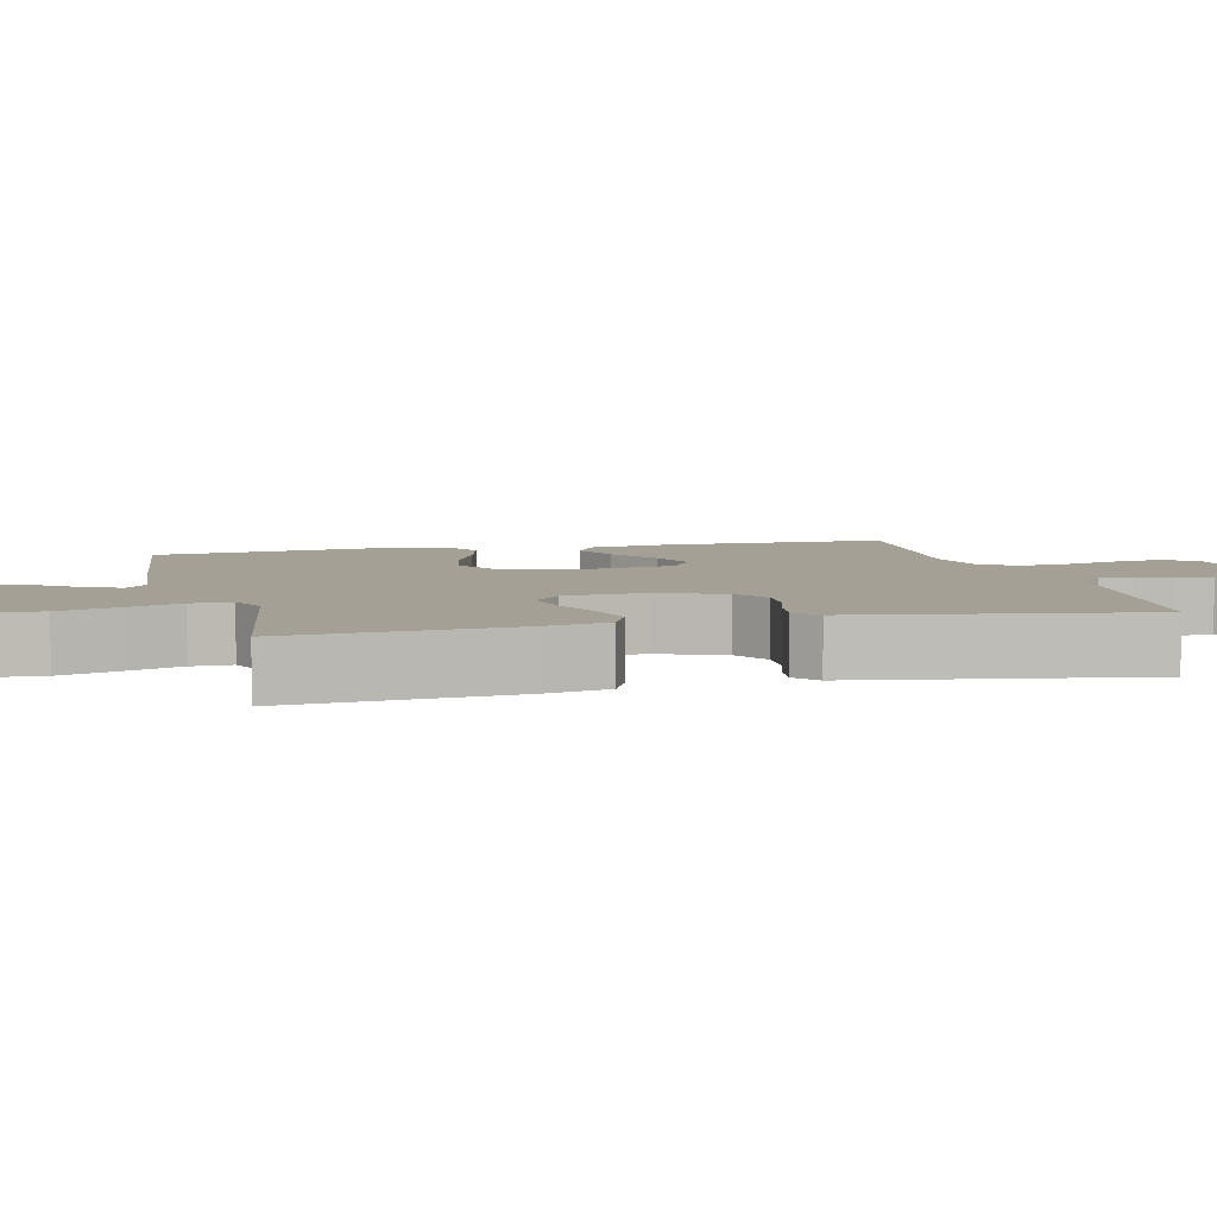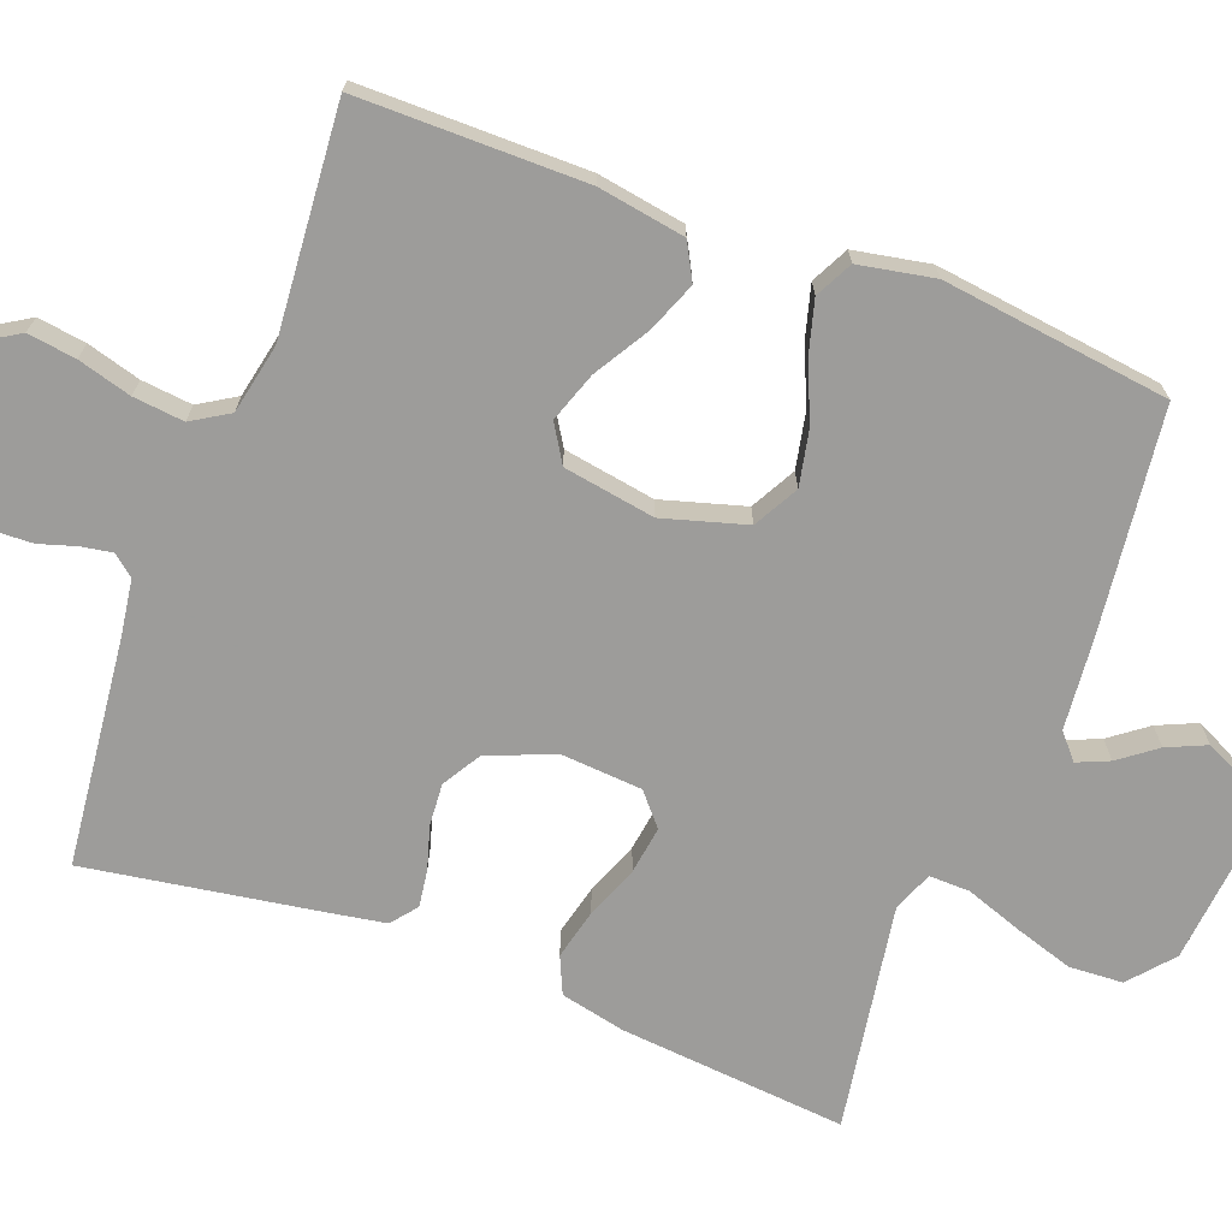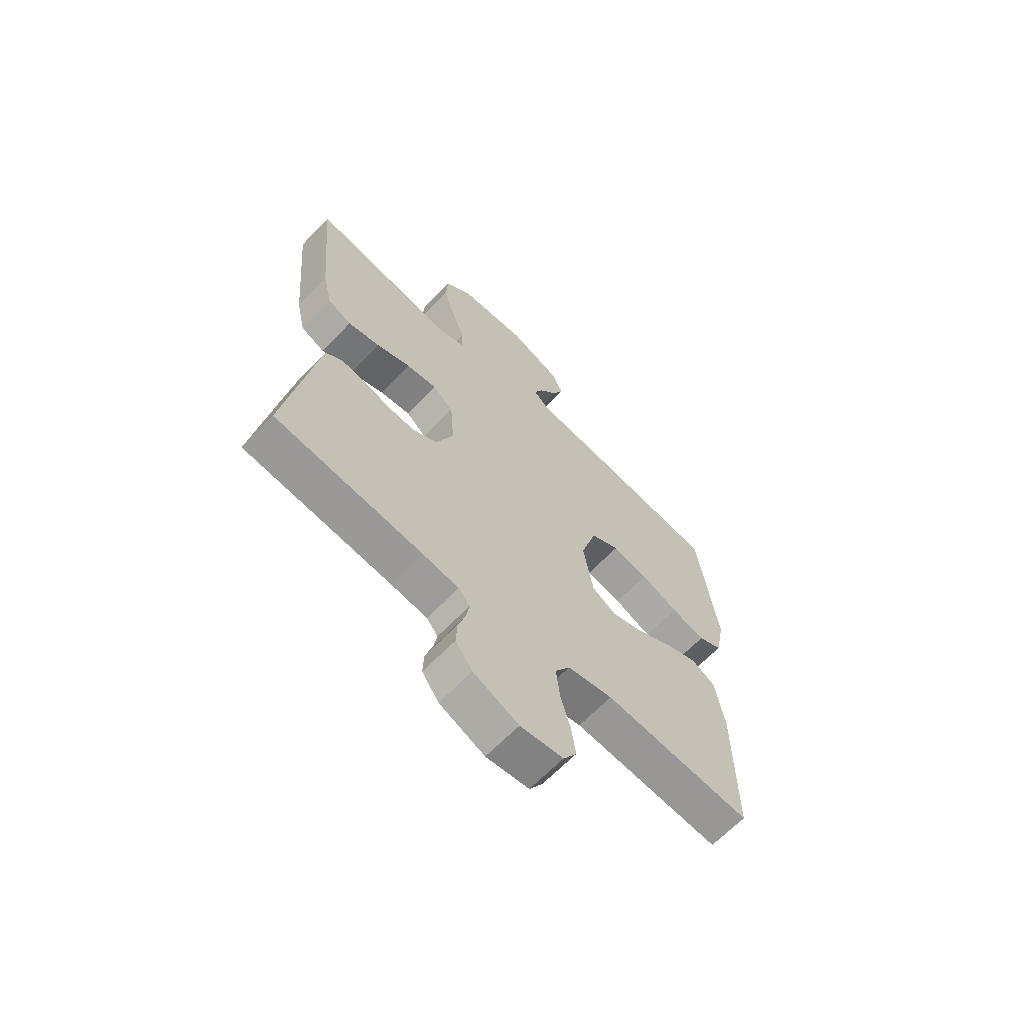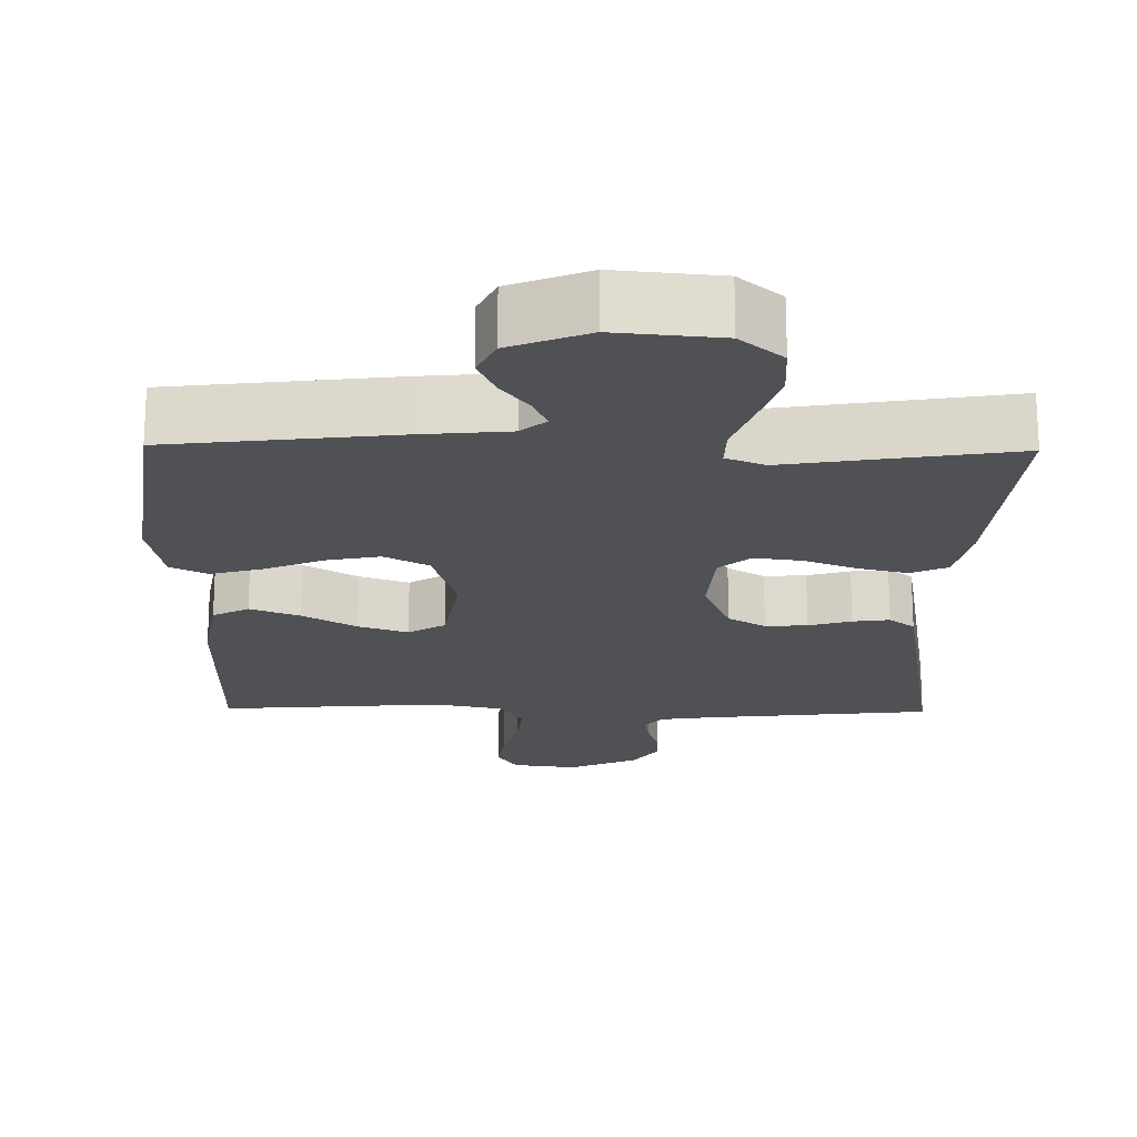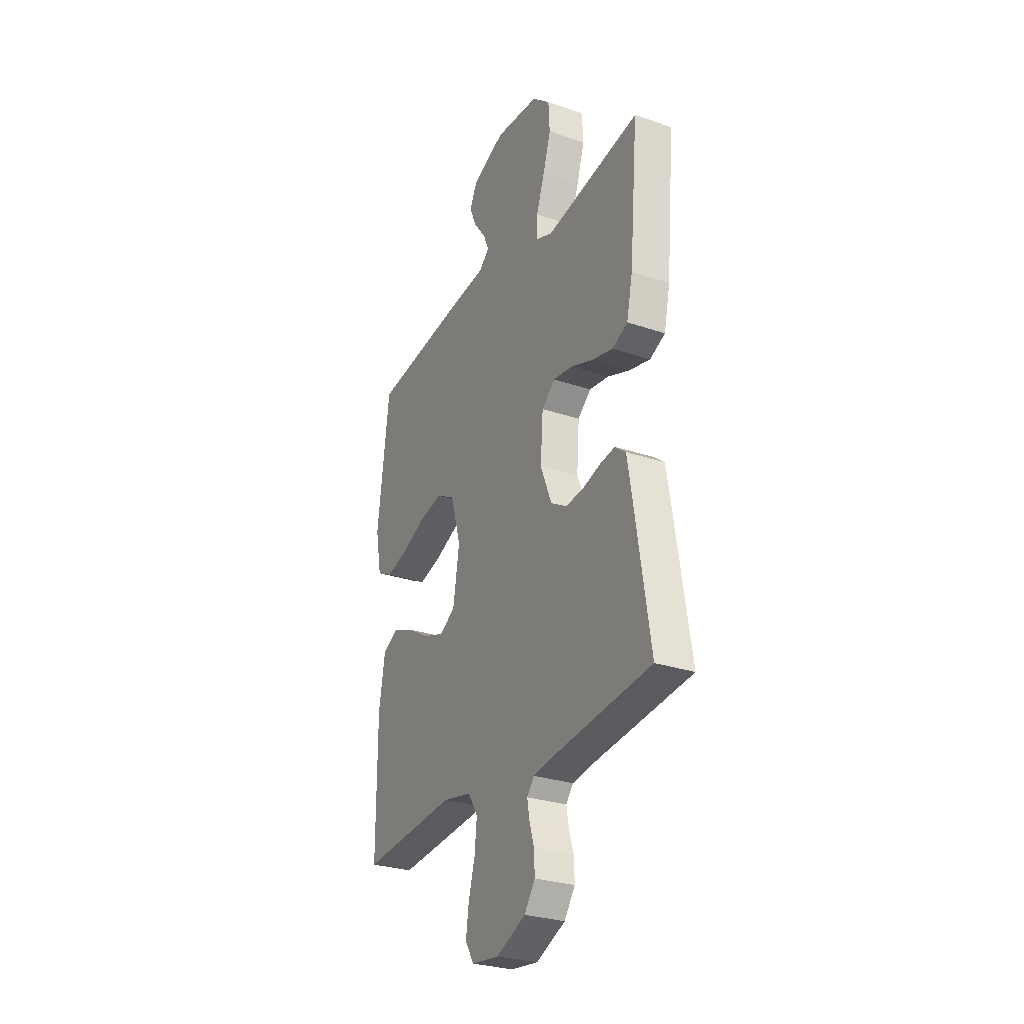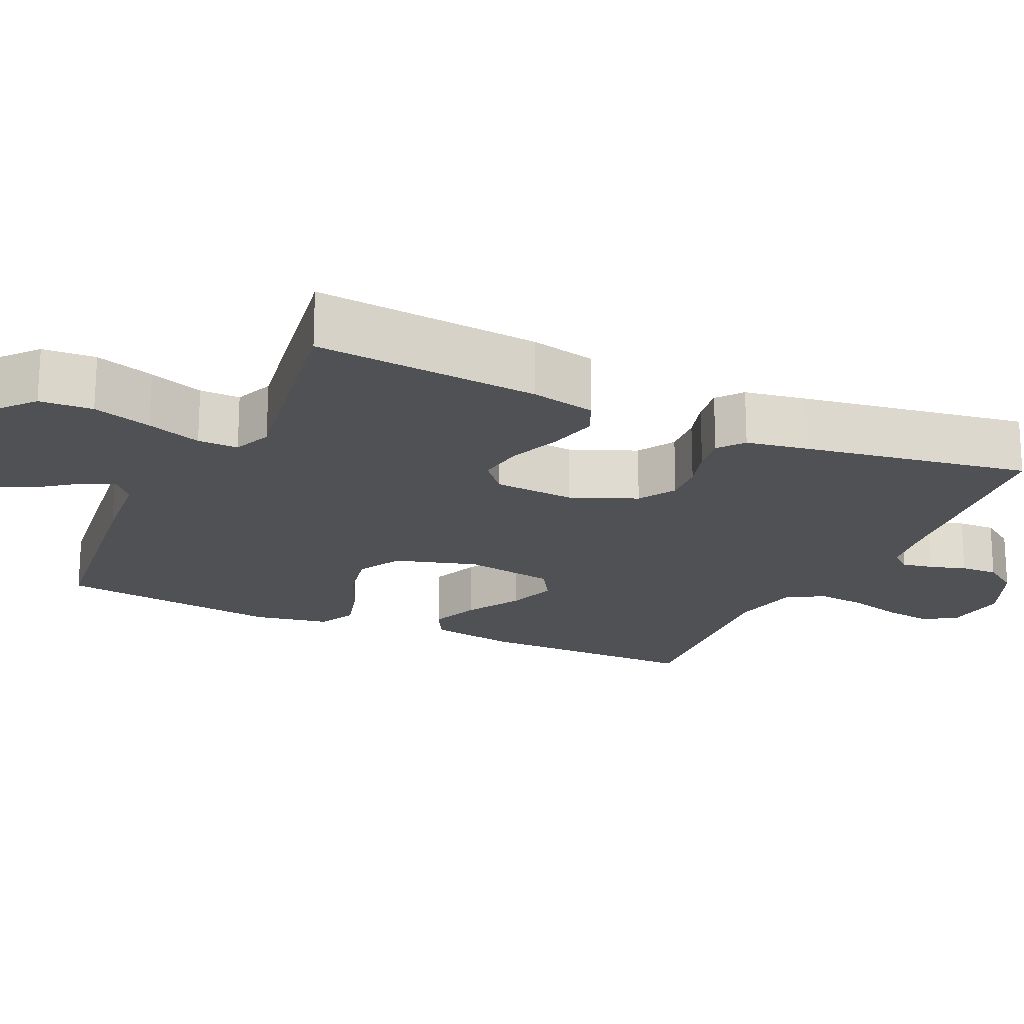
<metadata>
{"format":"obj","ext":"obj","renderer":"f3d","projection":"perspective","resolution":1024,"background":"white","views":[{"elev":5.8,"azim":76.1,"up":"+Y"},{"elev":-70.0,"azim":-110.7,"up":"+Y"},{"elev":-65.5,"azim":136.1,"up":"+Z"},{"elev":-19.8,"azim":-0.9,"up":"+Y"},{"elev":-28.3,"azim":62.9,"up":"+Z"},{"elev":-19.6,"azim":65.3,"up":"+Y"}]}
</metadata>
<code>
v -0.5 0.07 0.5
v -0.2 0.07 0.536
v -0.083 0.07 0.547
v -0.05 0.07 0.576
v -0.068 0.07 0.618
v -0.105 0.07 0.667
v -0.128 0.07 0.719
v -0.104 0.07 0.769
v 0 0.07 0.811
v 0.139 0.07 0.798
v 0.196 0.07 0.749
v 0.2 0.07 0.678
v 0.175 0.07 0.599
v 0.149 0.07 0.526
v 0.148 0.07 0.472
v 0.2 0.07 0.451
v 0.5 0.07 0.5
v 0.473 0.07 0.2
v 0.454 0.07 0.114
v 0.405 0.07 0.092
v 0.339 0.07 0.108
v 0.269 0.07 0.135
v 0.206 0.07 0.144
v 0.164 0.07 0.108
v 0.156 0.07 0
v 0.192 0.07 -0.088
v 0.242 0.07 -0.118
v 0.298 0.07 -0.114
v 0.355 0.07 -0.097
v 0.404 0.07 -0.09
v 0.438 0.07 -0.117
v 0.452 0.07 -0.2
v 0.5 0.07 -0.5
v 0.2 0.07 -0.533
v 0.125 0.07 -0.544
v 0.102 0.07 -0.572
v 0.109 0.07 -0.613
v 0.124 0.07 -0.662
v 0.126 0.07 -0.712
v 0.092 0.07 -0.76
v 0 0.07 -0.801
v -0.087 0.07 -0.79
v -0.114 0.07 -0.746
v -0.105 0.07 -0.682
v -0.085 0.07 -0.611
v -0.078 0.07 -0.544
v -0.108 0.07 -0.495
v -0.2 0.07 -0.476
v -0.5 0.07 -0.5
v -0.5 0.07 -0.2
v -0.481 0.07 -0.085
v -0.433 0.07 -0.059
v -0.367 0.07 -0.085
v -0.295 0.07 -0.128
v -0.229 0.07 -0.151
v -0.18 0.07 -0.121
v -0.16 0.07 0
v -0.192 0.07 0.11
v -0.251 0.07 0.142
v -0.324 0.07 0.127
v -0.401 0.07 0.094
v -0.47 0.07 0.075
v -0.519 0.07 0.1
v -0.538 0.07 0.2
v -0.5 0 0.5
v -0.2 0 0.536
v -0.083 0 0.547
v -0.05 0 0.576
v -0.068 0 0.618
v -0.105 0 0.667
v -0.128 0 0.719
v -0.104 0 0.769
v 0 0 0.811
v 0.139 0 0.798
v 0.196 0 0.749
v 0.2 0 0.678
v 0.175 0 0.599
v 0.149 0 0.526
v 0.148 0 0.472
v 0.2 0 0.451
v 0.5 0 0.5
v 0.473 0 0.2
v 0.454 0 0.114
v 0.405 0 0.092
v 0.339 0 0.108
v 0.269 0 0.135
v 0.206 0 0.144
v 0.164 0 0.108
v 0.156 0 0
v 0.192 0 -0.088
v 0.242 0 -0.118
v 0.298 0 -0.114
v 0.355 0 -0.097
v 0.404 0 -0.09
v 0.438 0 -0.117
v 0.452 0 -0.2
v 0.5 0 -0.5
v 0.2 0 -0.533
v 0.125 0 -0.544
v 0.102 0 -0.572
v 0.109 0 -0.613
v 0.124 0 -0.662
v 0.126 0 -0.712
v 0.092 0 -0.76
v 0 0 -0.801
v -0.087 0 -0.79
v -0.114 0 -0.746
v -0.105 0 -0.682
v -0.085 0 -0.611
v -0.078 0 -0.544
v -0.108 0 -0.495
v -0.2 0 -0.476
v -0.5 0 -0.5
v -0.5 0 -0.2
v -0.481 0 -0.085
v -0.433 0 -0.059
v -0.367 0 -0.085
v -0.295 0 -0.128
v -0.229 0 -0.151
v -0.18 0 -0.121
v -0.16 0 0
v -0.192 0 0.11
v -0.251 0 0.142
v -0.324 0 0.127
v -0.401 0 0.094
v -0.47 0 0.075
v -0.519 0 0.1
v -0.538 0 0.2
f 60 61 62 63
f 59 60 63 64
f 51 52 53 54
f 51 54 55
f 48 49 50 51
f 47 48 51 55
f 46 47 55 56
f 42 43 44 45
f 42 45 46
f 41 42 46
f 37 38 39 40
f 36 37 40 41
f 31 32 33 34
f 31 34 35
f 28 29 30 31
f 27 28 31 35
f 26 27 35 36
f 19 20 21 22
f 19 22 23
f 16 17 18 19
f 15 16 19 23
f 11 12 13 14
f 9 10 11 14
f 9 14 15
f 5 6 7 8
f 4 5 8 9
f 64 1 2 3
f 59 64 3
f 58 59 3 4
f 57 58 4
f 25 26 36 41
f 24 25 41 46
f 9 15 23 24
f 24 46 56 57
f 4 9 24 57
f 127 126 125 124
f 128 127 124 123
f 118 117 116 115
f 119 118 115
f 115 114 113 112
f 119 115 112 111
f 120 119 111 110
f 109 108 107 106
f 110 109 106
f 110 106 105
f 104 103 102 101
f 105 104 101 100
f 98 97 96 95
f 99 98 95
f 95 94 93 92
f 99 95 92 91
f 100 99 91 90
f 86 85 84 83
f 87 86 83
f 83 82 81 80
f 87 83 80 79
f 78 77 76 75
f 78 75 74 73
f 79 78 73
f 72 71 70 69
f 73 72 69 68
f 67 66 65 128
f 67 128 123
f 68 67 123 122
f 68 122 121
f 105 100 90 89
f 110 105 89 88
f 88 87 79 73
f 121 120 110 88
f 121 88 73 68
f 1 65 66 2
f 2 66 67 3
f 3 67 68 4
f 4 68 69 5
f 5 69 70 6
f 6 70 71 7
f 7 71 72 8
f 8 72 73 9
f 9 73 74 10
f 10 74 75 11
f 11 75 76 12
f 12 76 77 13
f 13 77 78 14
f 14 78 79 15
f 15 79 80 16
f 16 80 81 17
f 17 81 82 18
f 18 82 83 19
f 19 83 84 20
f 20 84 85 21
f 21 85 86 22
f 22 86 87 23
f 23 87 88 24
f 24 88 89 25
f 25 89 90 26
f 26 90 91 27
f 27 91 92 28
f 28 92 93 29
f 29 93 94 30
f 30 94 95 31
f 31 95 96 32
f 32 96 97 33
f 33 97 98 34
f 34 98 99 35
f 35 99 100 36
f 36 100 101 37
f 37 101 102 38
f 38 102 103 39
f 39 103 104 40
f 40 104 105 41
f 41 105 106 42
f 42 106 107 43
f 43 107 108 44
f 44 108 109 45
f 45 109 110 46
f 46 110 111 47
f 47 111 112 48
f 48 112 113 49
f 49 113 114 50
f 50 114 115 51
f 51 115 116 52
f 52 116 117 53
f 53 117 118 54
f 54 118 119 55
f 55 119 120 56
f 56 120 121 57
f 57 121 122 58
f 58 122 123 59
f 59 123 124 60
f 60 124 125 61
f 61 125 126 62
f 62 126 127 63
f 63 127 128 64
f 64 128 65 1

</code>
